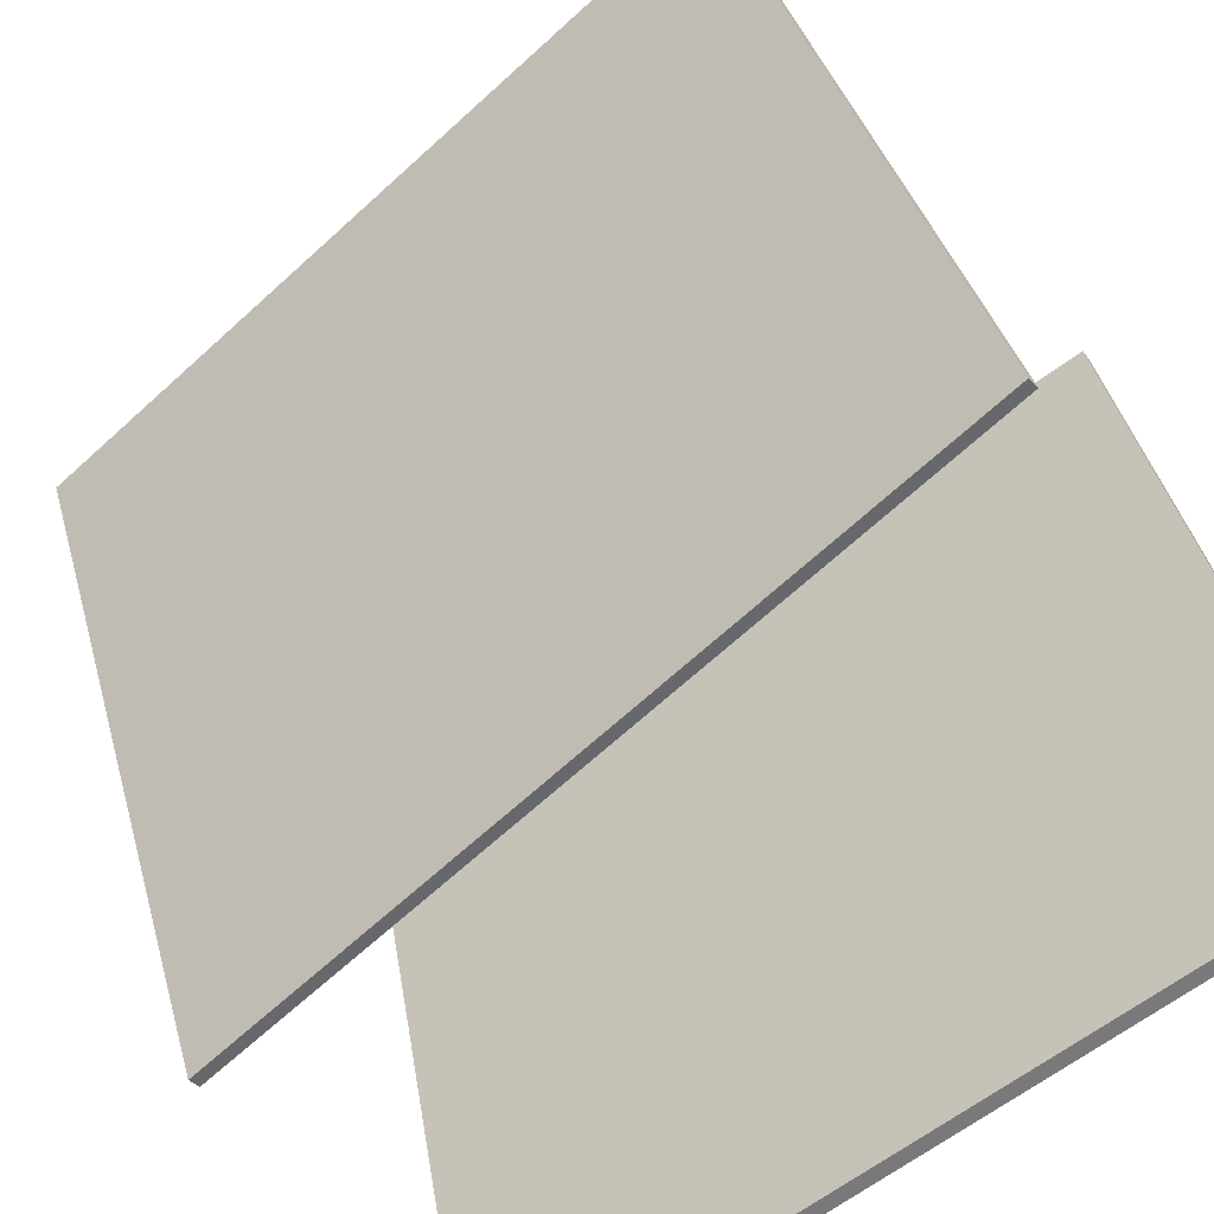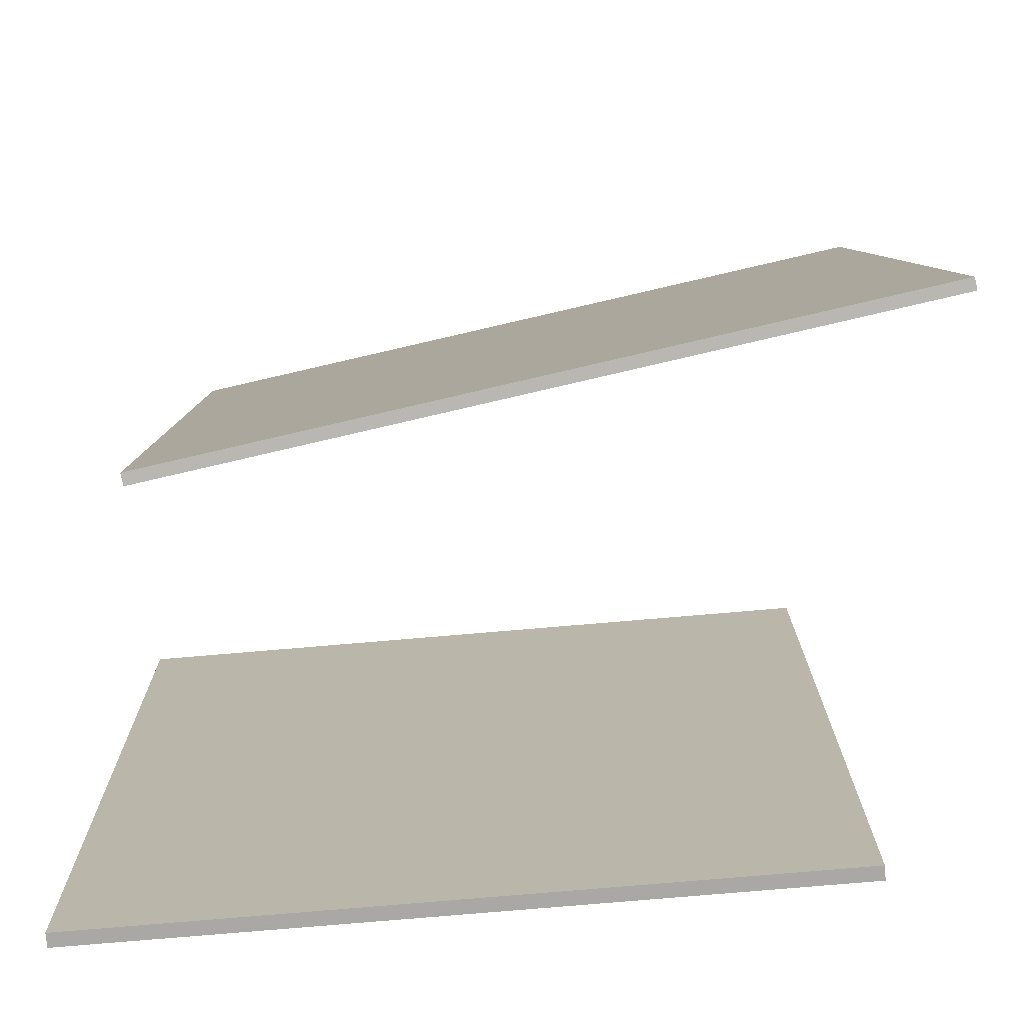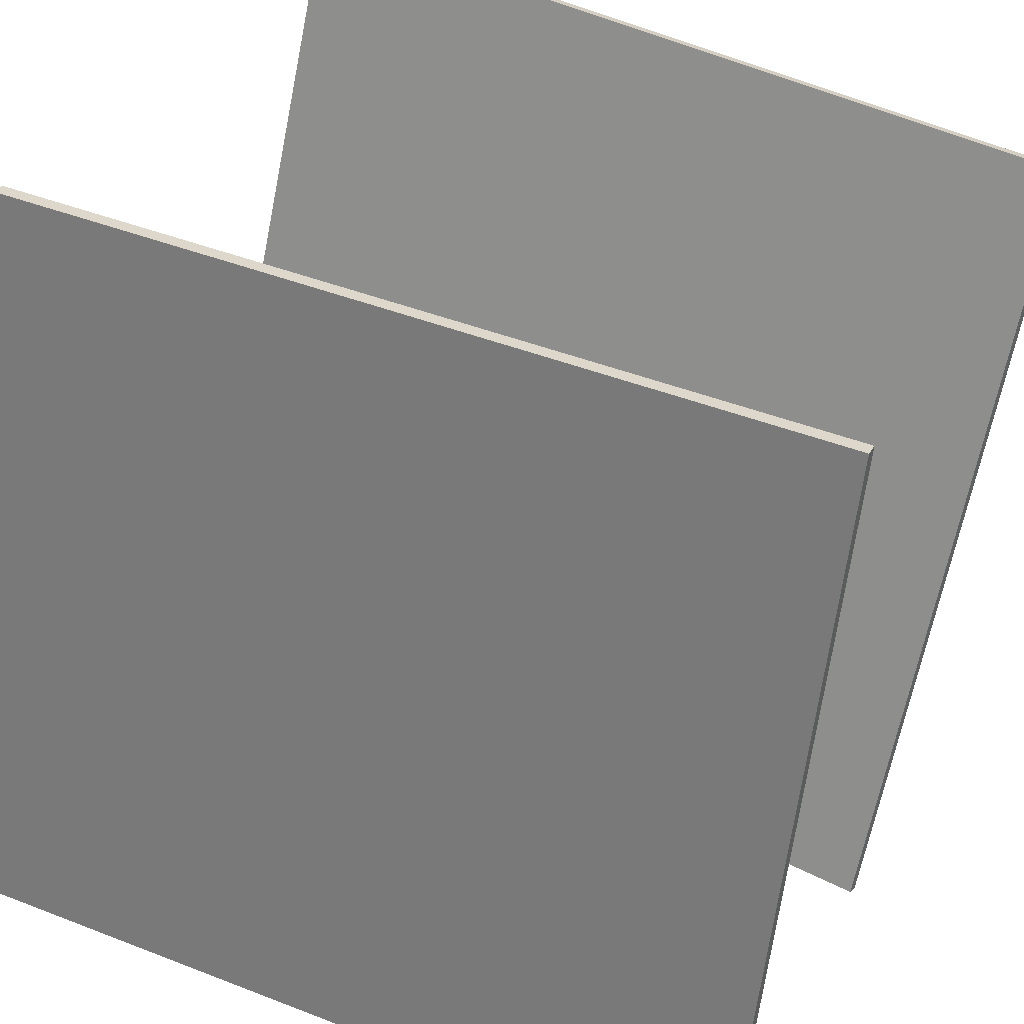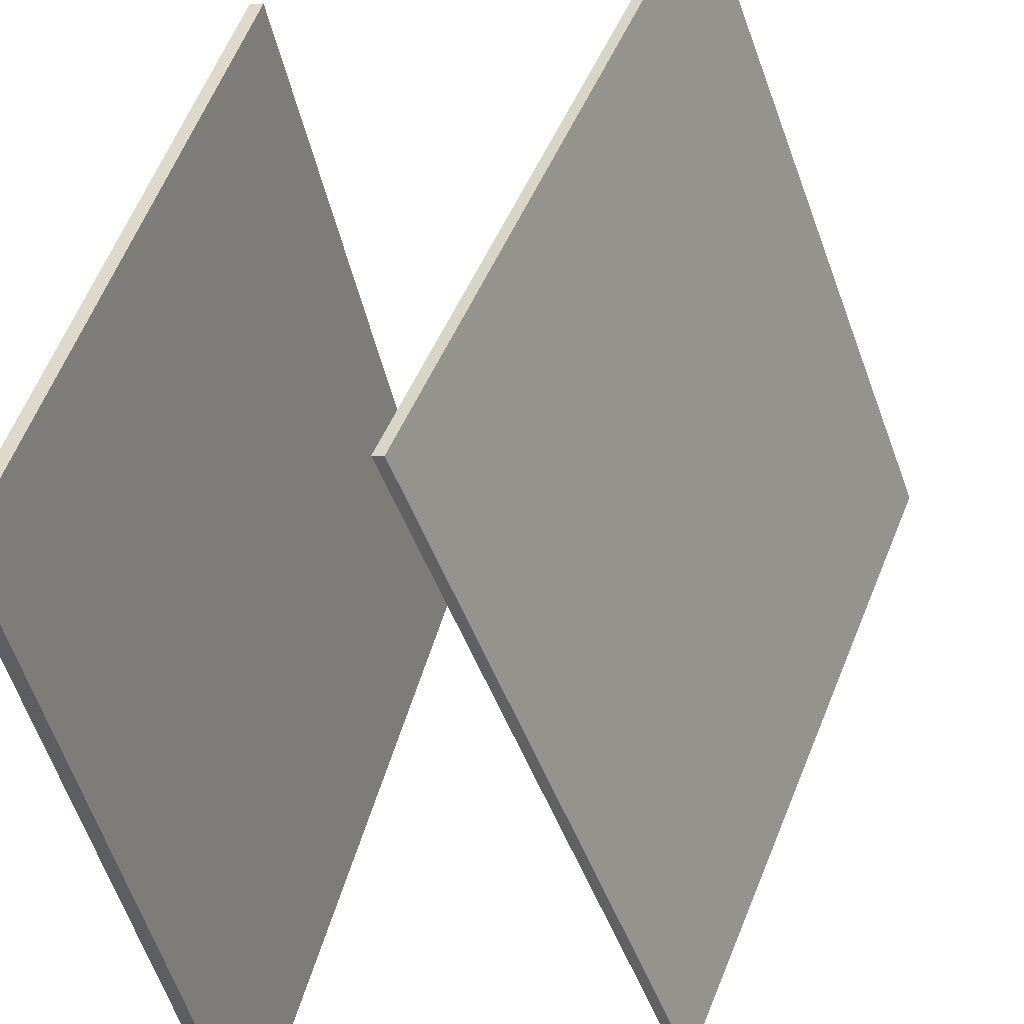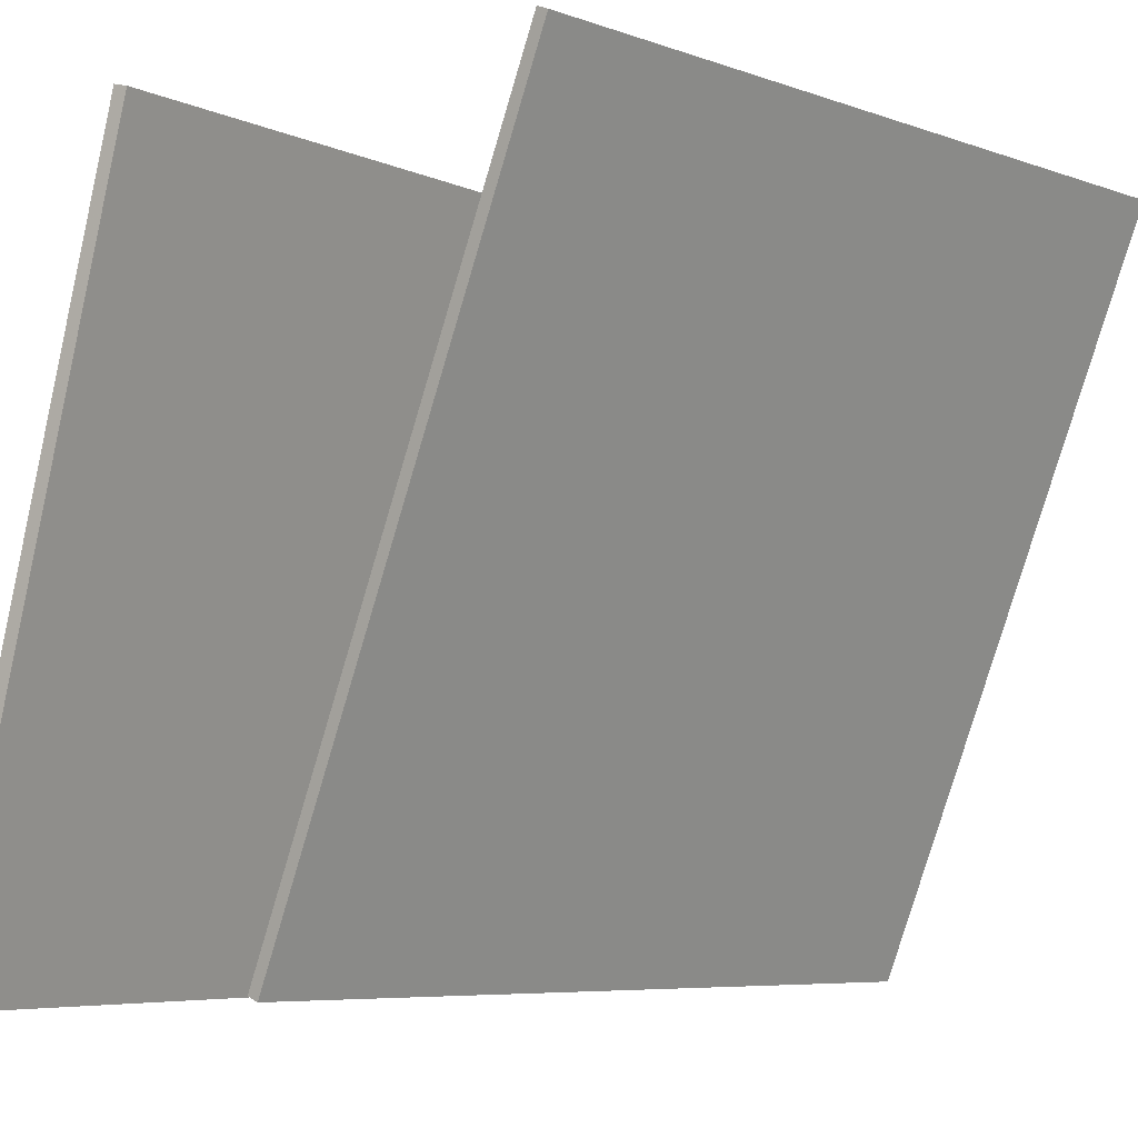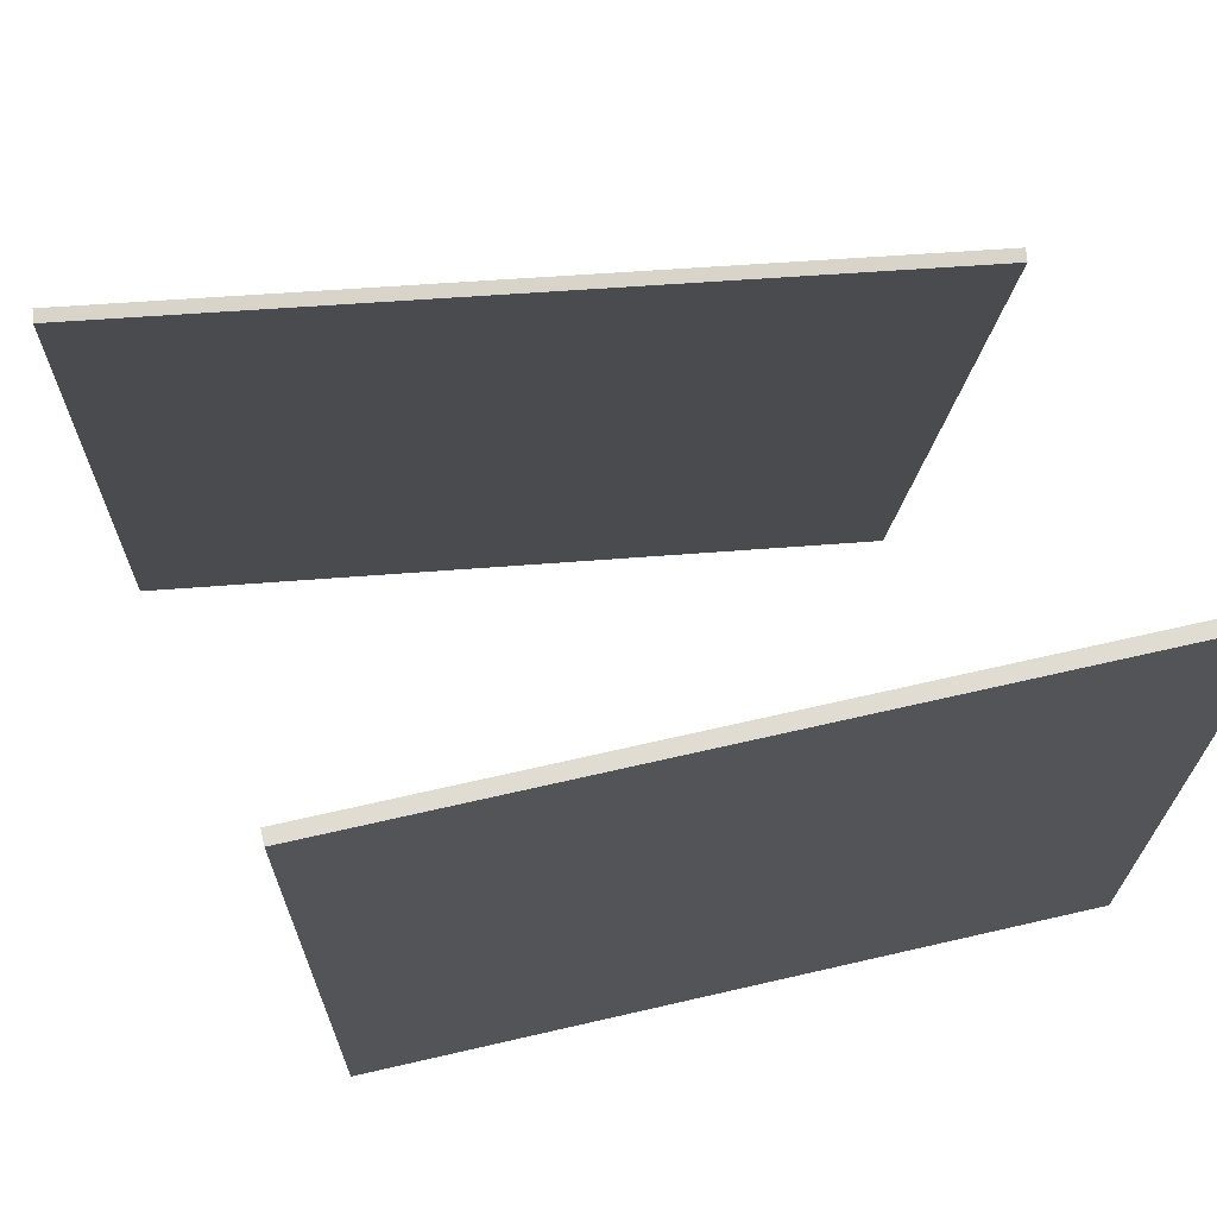
<metadata>
{"format":"obj","ext":"obj","renderer":"f3d","projection":"perspective","resolution":1024,"background":"white","views":[{"elev":-69.3,"azim":-54.4,"up":"+Z"},{"elev":-75.5,"azim":-99.8,"up":"+Y"},{"elev":43.9,"azim":114.6,"up":"+Z"},{"elev":-48.8,"azim":-167.0,"up":"+Z"},{"elev":-6.1,"azim":-144.4,"up":"+Z"},{"elev":69.6,"azim":62.4,"up":"+Y"}]}
</metadata>
<code>
v 0.3514 0.4475 -0.3539
v 0.3365 0.4474 -0.3578
v 0.1505 0.4515 0.4161
v 0.1356 0.4514 0.4123
v 0.3549 -0.3809 -0.3487
v 0.34 -0.381 -0.3526
v 0.154 -0.3769 0.4214
v 0.1391 -0.377 0.4175
f 1.0 7.0 5.0
f 1.0 3.0 7.0
f 1.0 4.0 3.0
f 1.0 2.0 4.0
f 3.0 8.0 7.0
f 3.0 4.0 8.0
f 5.0 7.0 8.0
f 5.0 8.0 6.0
f 1.0 5.0 6.0
f 1.0 6.0 2.0
f 2.0 6.0 8.0
f 2.0 8.0 4.0
v -0.1135 -0.369 -0.3429
v -0.4164 -0.3357 0.3889
v -0.01853 0.4498 -0.3409
v -0.3214 0.4832 0.3909
v -0.1019 -0.3704 -0.3381
v -0.4048 -0.337 0.3938
v -0.006909 0.4485 -0.3361
v -0.3098 0.4818 0.3958
f 9.0 15.0 13.0
f 9.0 11.0 15.0
f 9.0 12.0 11.0
f 9.0 10.0 12.0
f 11.0 16.0 15.0
f 11.0 12.0 16.0
f 13.0 15.0 16.0
f 13.0 16.0 14.0
f 9.0 13.0 14.0
f 9.0 14.0 10.0
f 10.0 14.0 16.0
f 10.0 16.0 12.0

</code>
